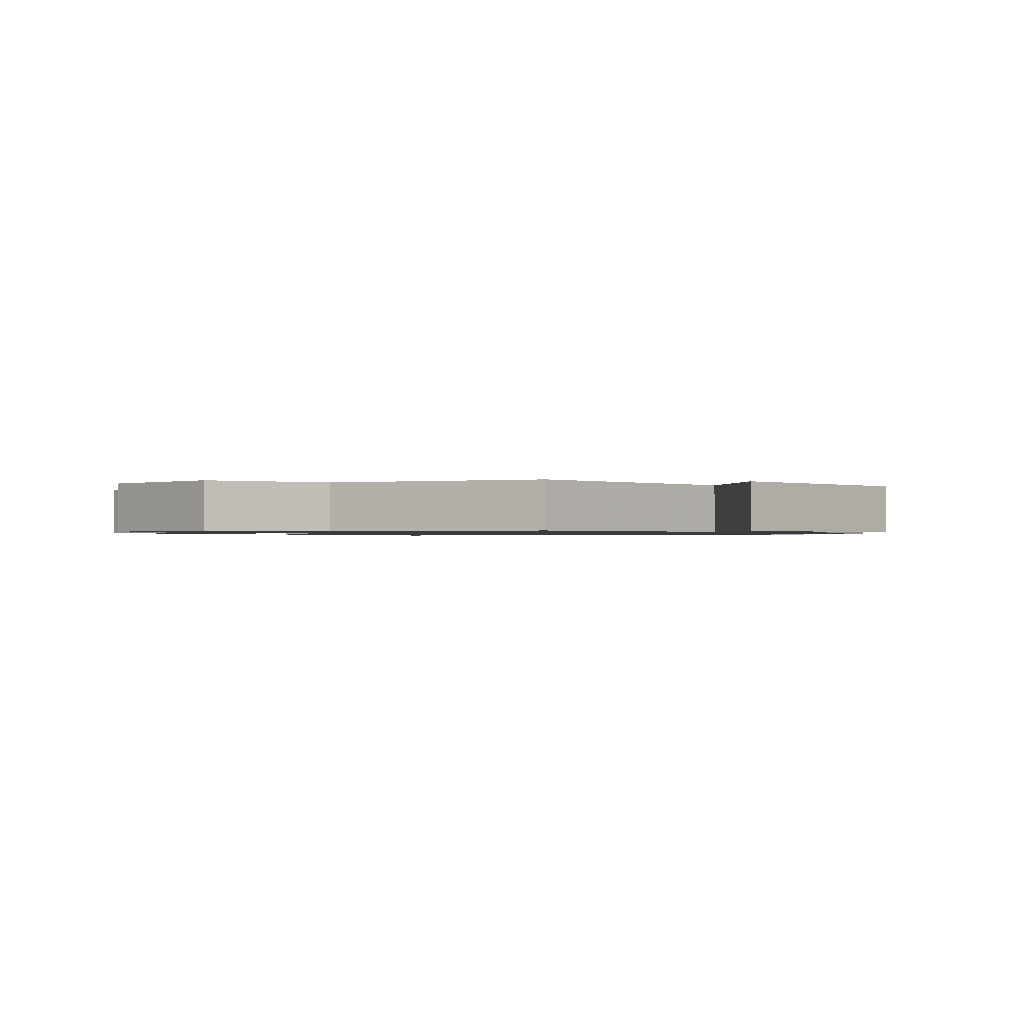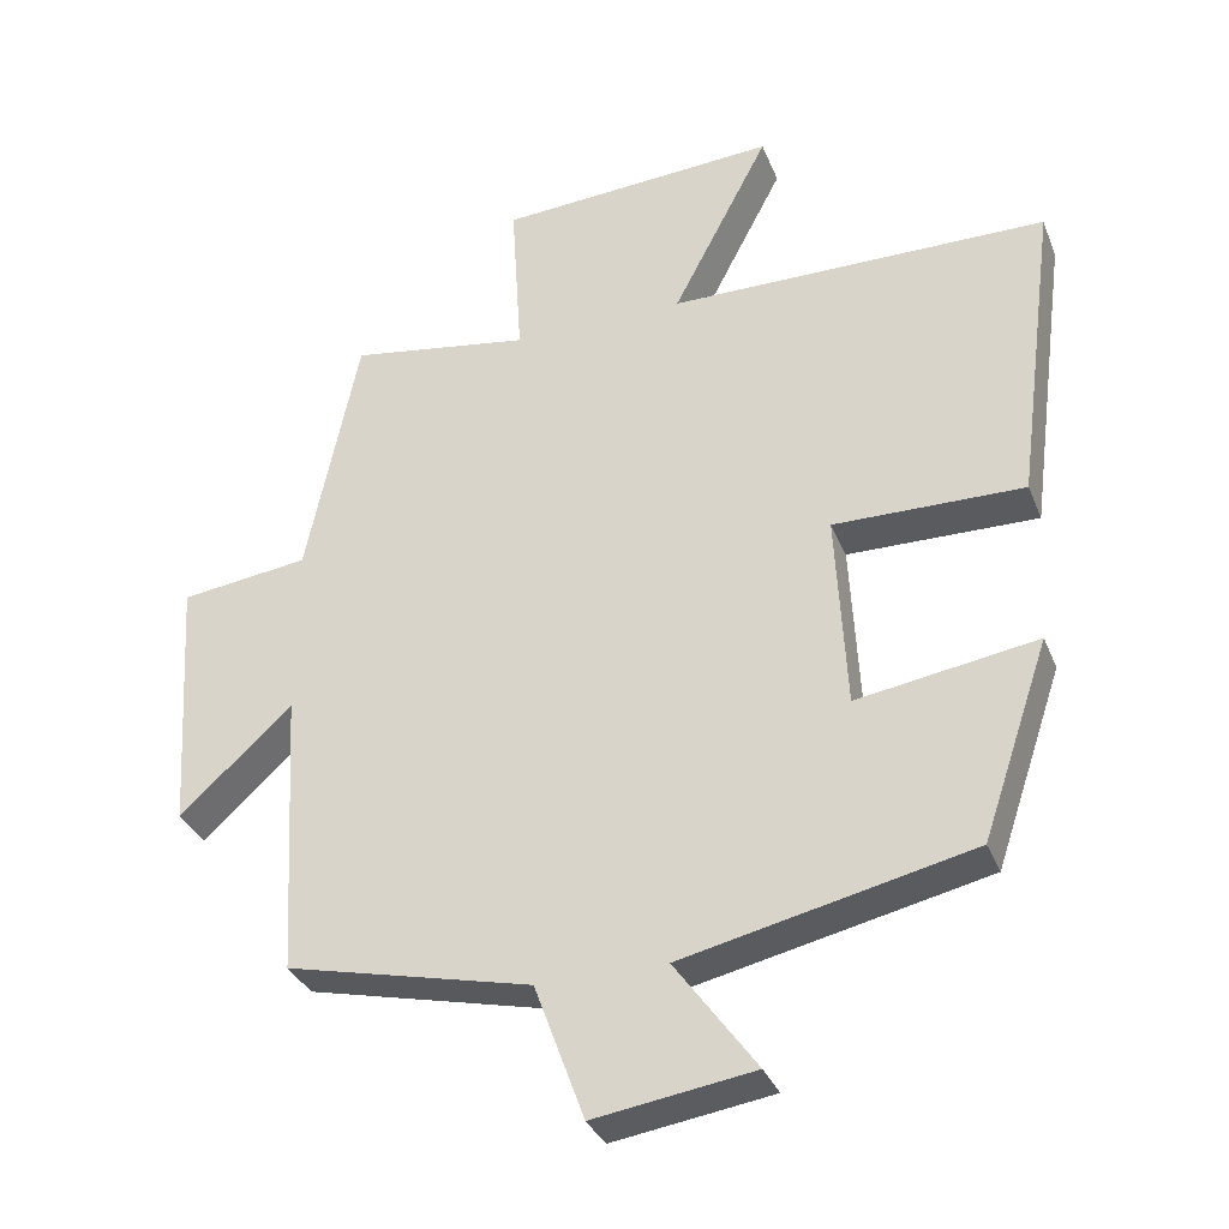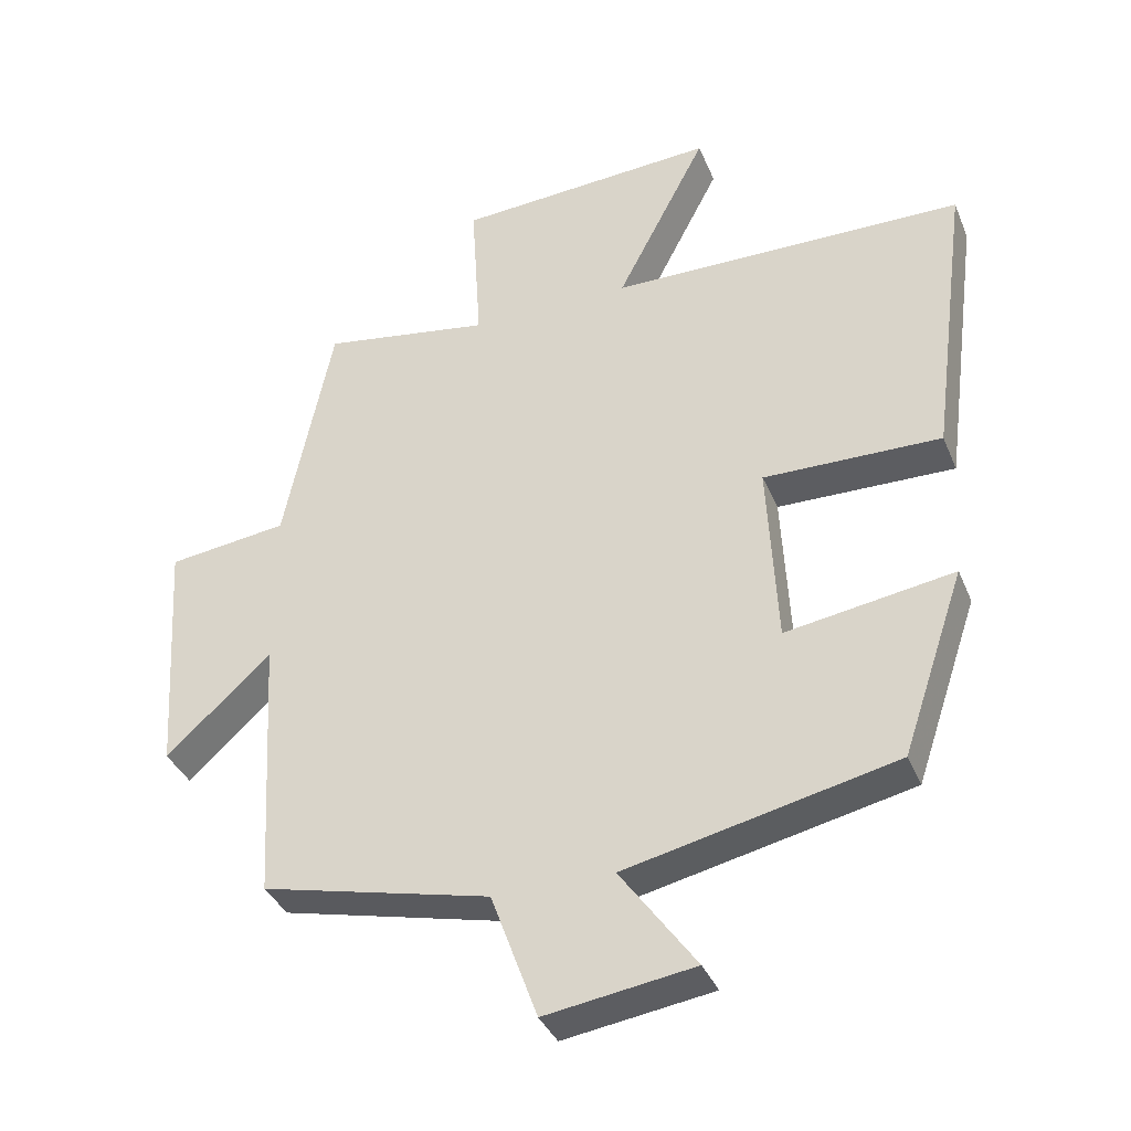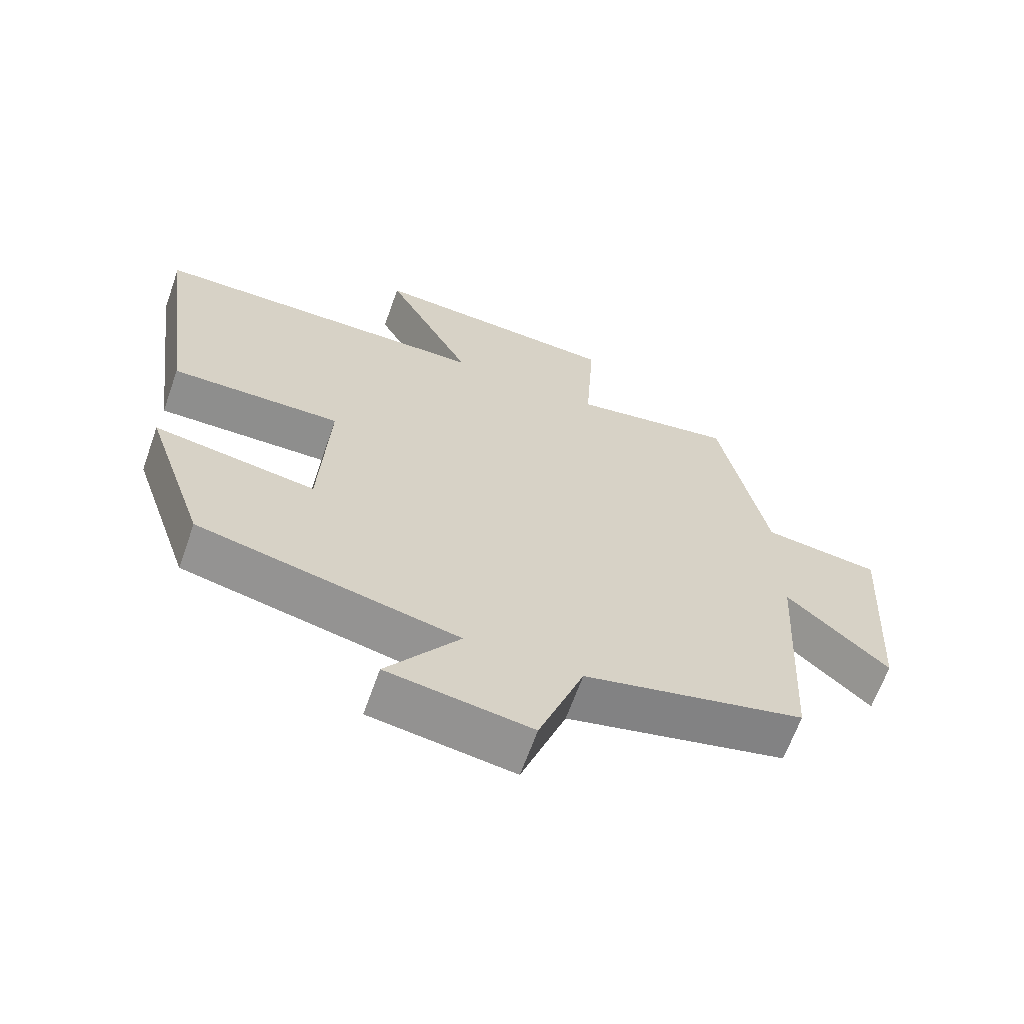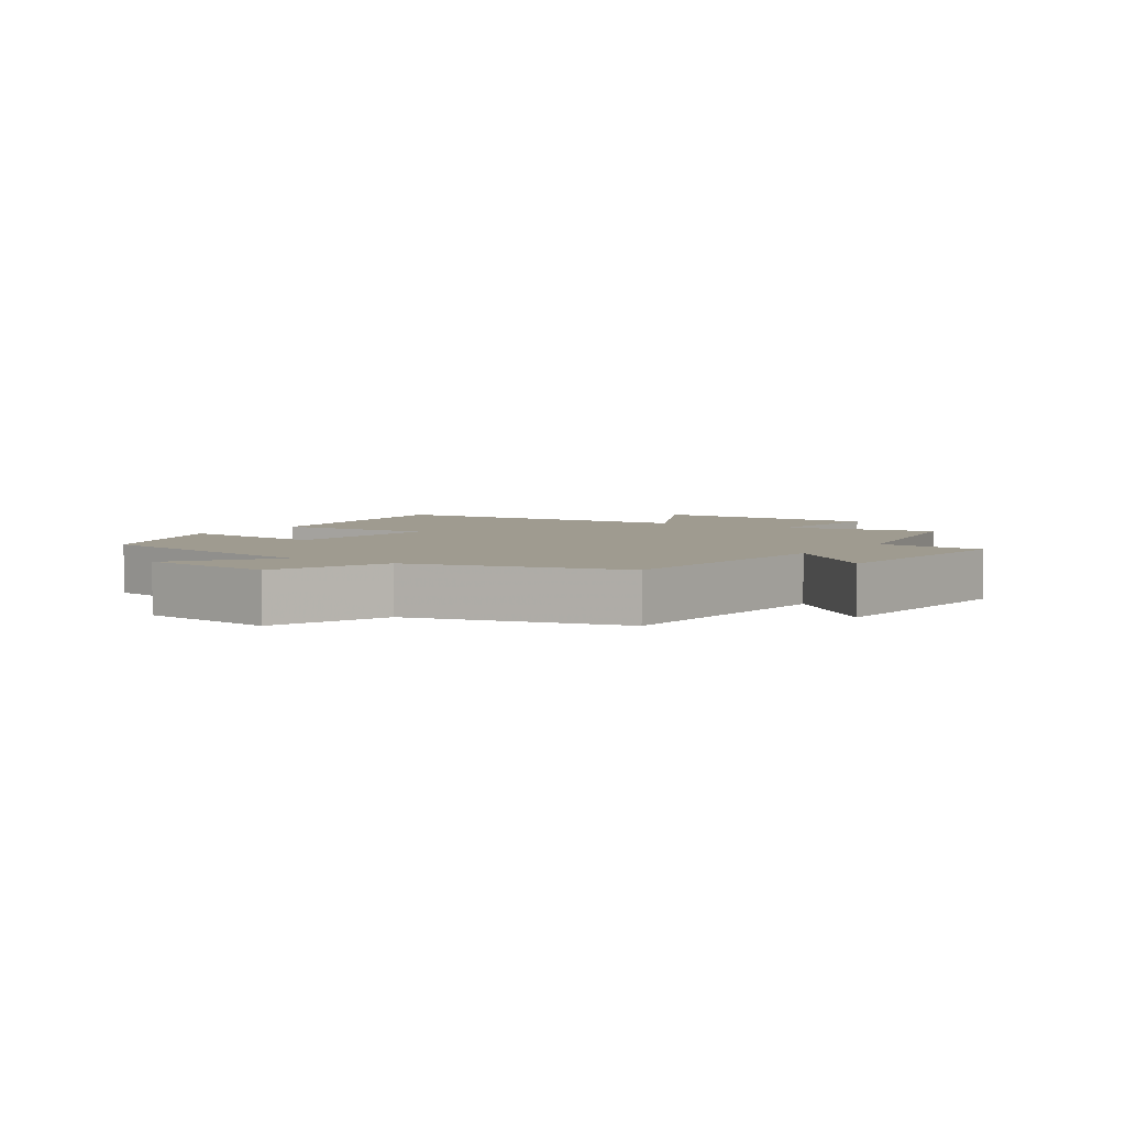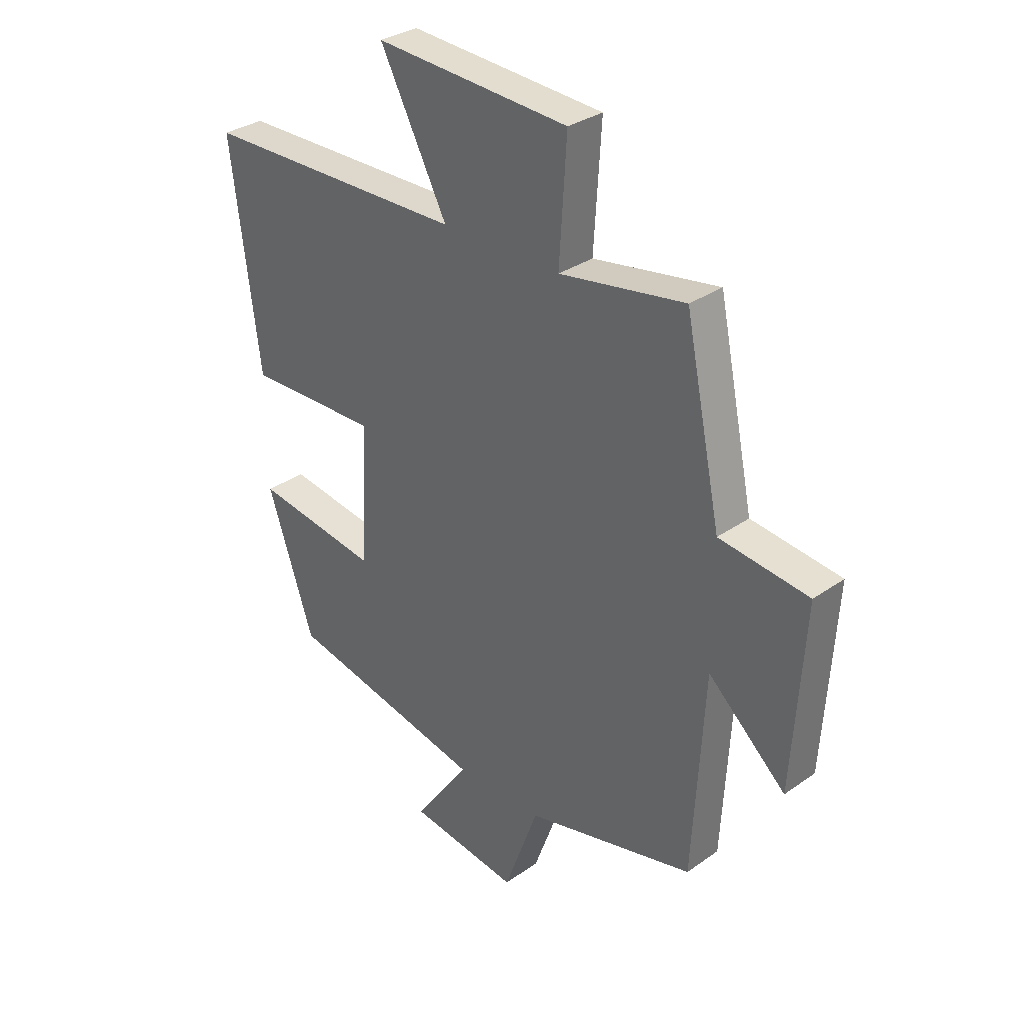
<metadata>
{"format":"obj","ext":"obj","renderer":"f3d","projection":"perspective","resolution":1024,"background":"white","views":[{"elev":-0.9,"azim":-141.6,"up":"+Y"},{"elev":-33.7,"azim":19.8,"up":"+Z"},{"elev":-36.8,"azim":20.8,"up":"+Z"},{"elev":-65.1,"azim":160.5,"up":"+Z"},{"elev":4.1,"azim":-146.5,"up":"+Y"},{"elev":31.7,"azim":-134.9,"up":"+Z"}]}
</metadata>
<code>
v 0.41 0.07 -0.414
v 0.023 0.07 -0.5
v 0.132 0.07 -0.652
v -0.082 0.07 -0.684
v -0.149 0.07 -0.5
v -0.478 0.07 -0.422
v -0.5 0.07 -0.034
v -0.651 0.07 -0.172
v -0.673 0.07 0.178
v -0.5 0.07 0.2
v -0.43 0.07 0.539
v -0.187 0.07 0.5
v -0.201 0.07 0.726
v 0.175 0.07 0.75
v 0.045 0.07 0.5
v 0.555 0.07 0.495
v 0.5 0.07 0.075
v 0.245 0.07 0.079
v 0.259 0.07 -0.187
v 0.5 0.07 -0.149
v 0.41 0 -0.414
v 0.023 0 -0.5
v 0.132 0 -0.652
v -0.082 0 -0.684
v -0.149 0 -0.5
v -0.478 0 -0.422
v -0.5 0 -0.034
v -0.651 0 -0.172
v -0.673 0 0.178
v -0.5 0 0.2
v -0.43 0 0.539
v -0.187 0 0.5
v -0.201 0 0.726
v 0.175 0 0.75
v 0.045 0 0.5
v 0.555 0 0.495
v 0.5 0 0.075
v 0.245 0 0.079
v 0.259 0 -0.187
v 0.5 0 -0.149
f 19 20 1 2
f 18 19 2
f 15 16 17 18
f 15 18 2
f 12 13 14 15
f 12 15 2
f 10 11 12 2
f 7 8 9 10
f 7 10 2
f 6 7 2
f 5 6 2
f 2 3 4 5
f 22 21 40 39
f 22 39 38
f 38 37 36 35
f 22 38 35
f 35 34 33 32
f 22 35 32
f 22 32 31 30
f 30 29 28 27
f 22 30 27
f 22 27 26
f 22 26 25
f 25 24 23 22
f 1 21 22 2
f 2 22 23 3
f 3 23 24 4
f 4 24 25 5
f 5 25 26 6
f 6 26 27 7
f 7 27 28 8
f 8 28 29 9
f 9 29 30 10
f 10 30 31 11
f 11 31 32 12
f 12 32 33 13
f 13 33 34 14
f 14 34 35 15
f 15 35 36 16
f 16 36 37 17
f 17 37 38 18
f 18 38 39 19
f 19 39 40 20
f 20 40 21 1

</code>
